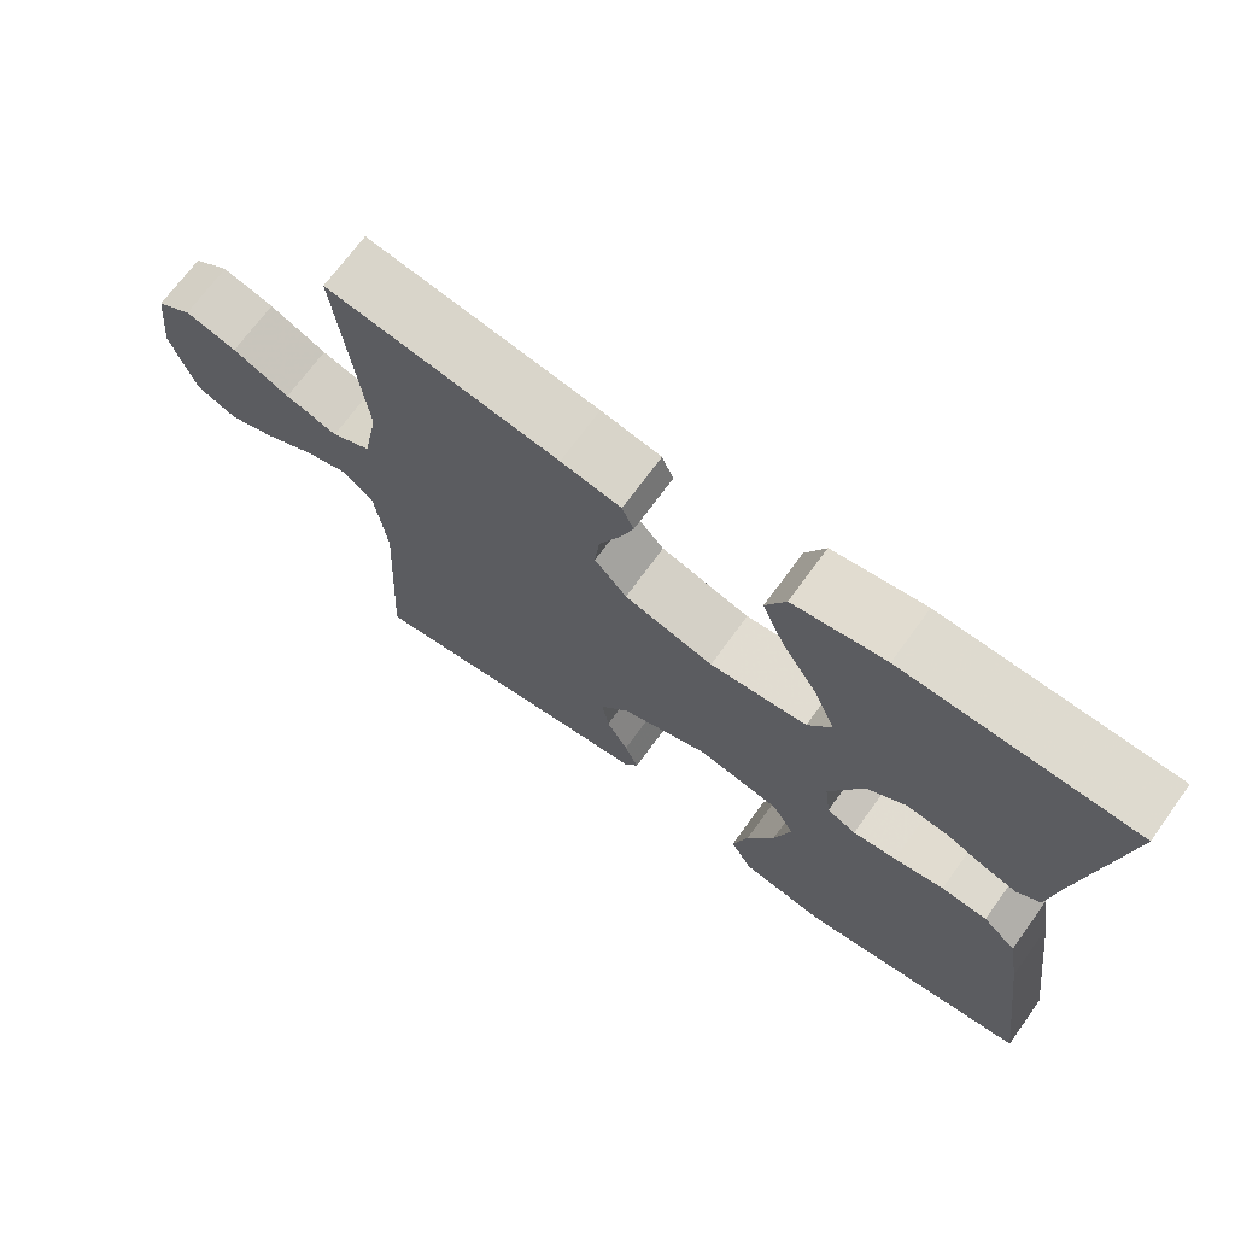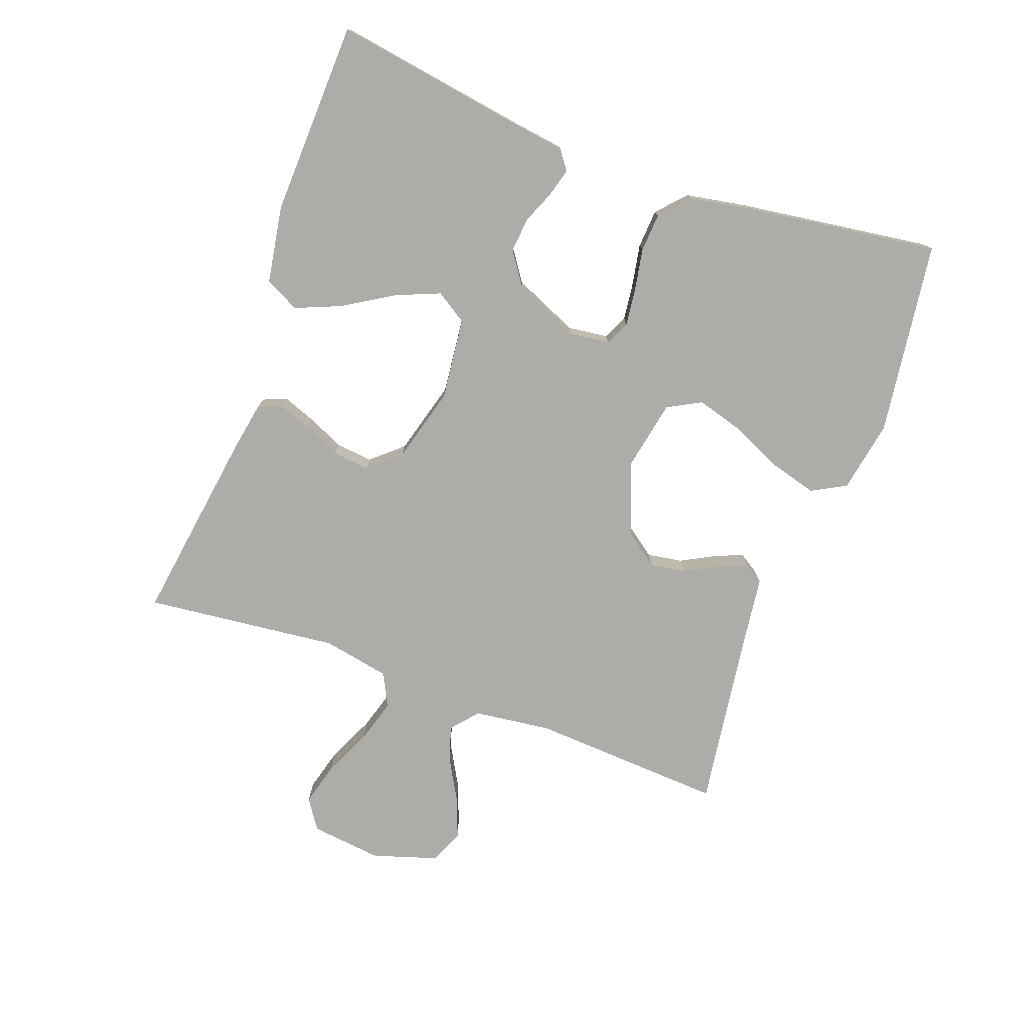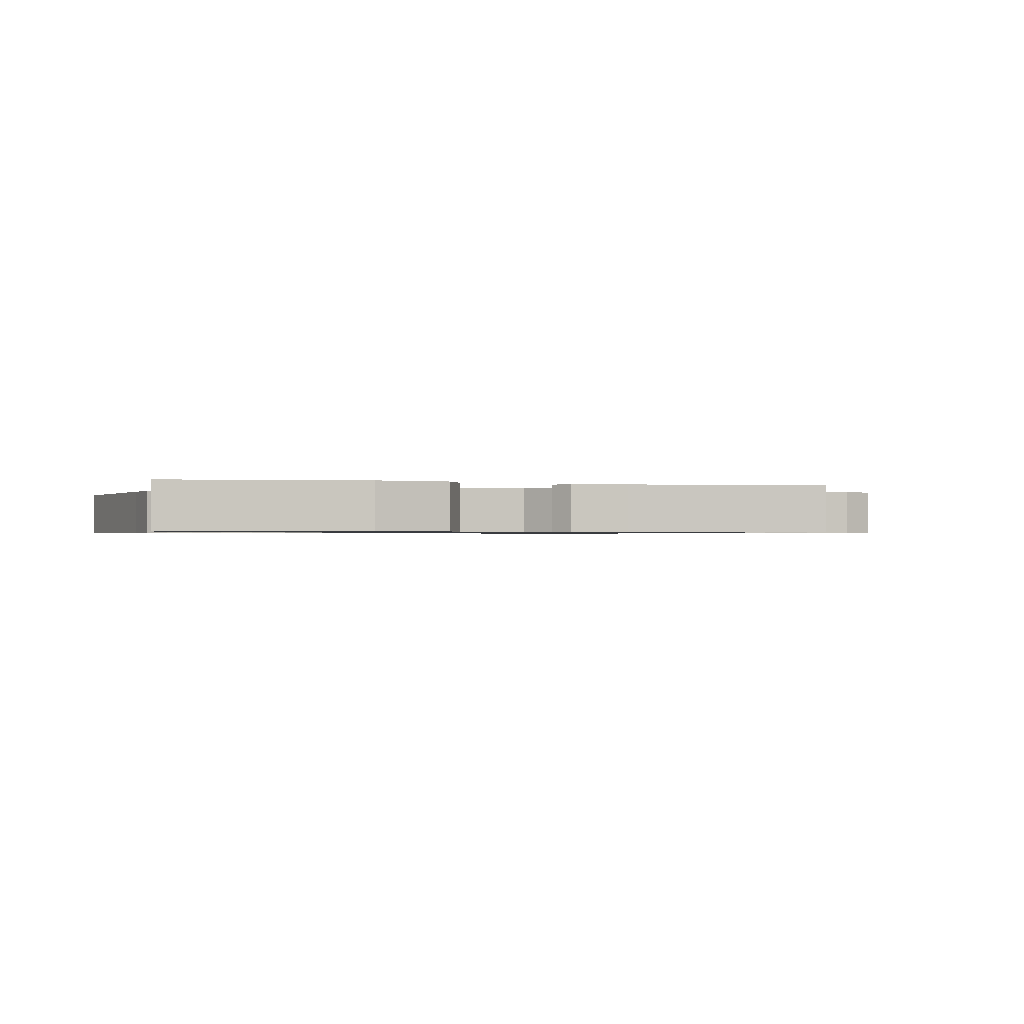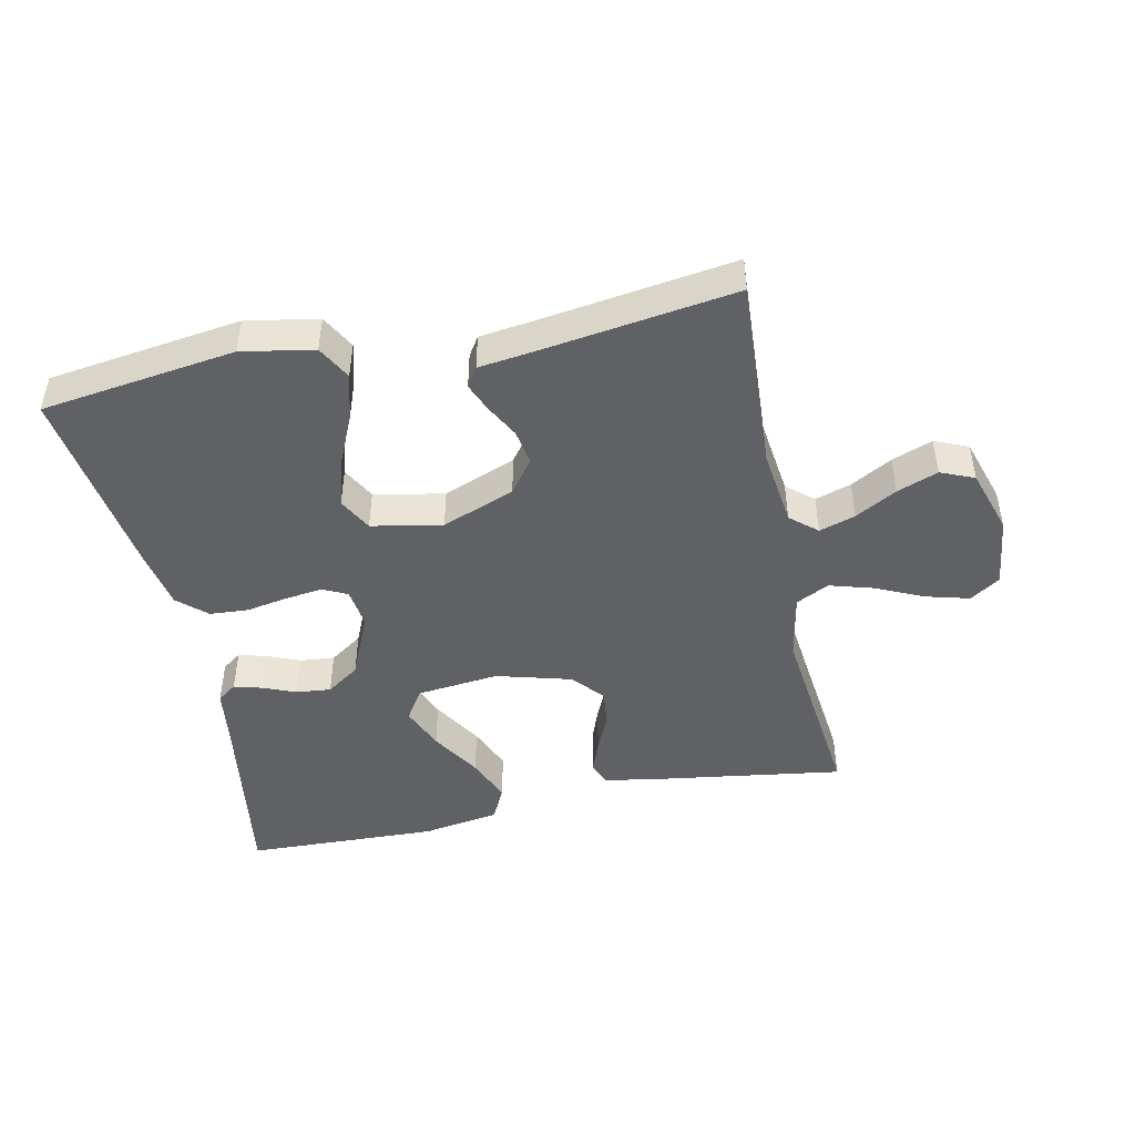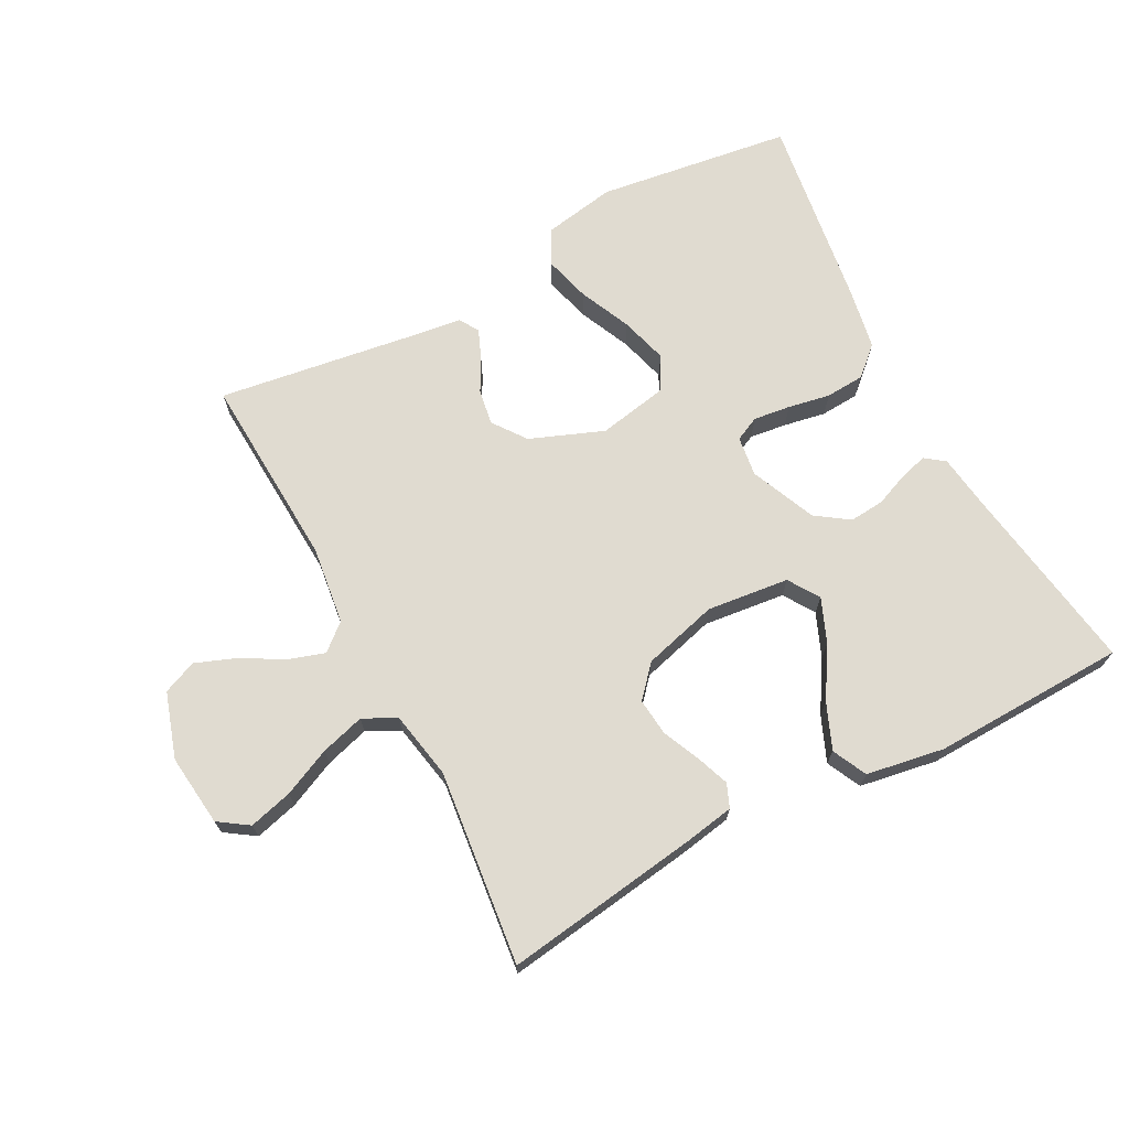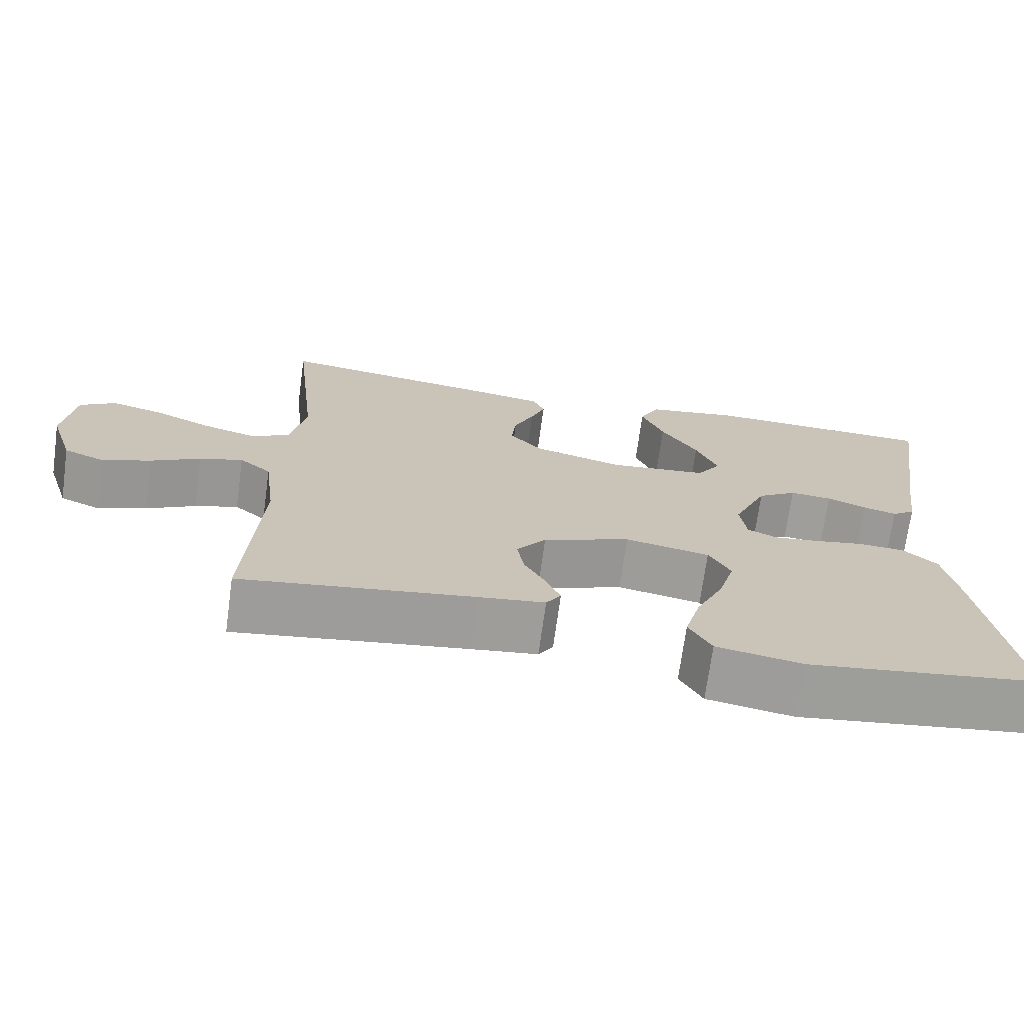
<metadata>
{"format":"obj","ext":"obj","renderer":"f3d","projection":"perspective","resolution":1024,"background":"white","views":[{"elev":70.2,"azim":36.0,"up":"+Z"},{"elev":-76.7,"azim":69.9,"up":"+Y"},{"elev":-0.8,"azim":163.4,"up":"+Y"},{"elev":-46.4,"azim":-168.1,"up":"+Y"},{"elev":69.9,"azim":-27.7,"up":"+Y"},{"elev":-71.0,"azim":-7.8,"up":"+Z"}]}
</metadata>
<code>
v 0.5 0.07 0.5
v 0.453 0.07 0.2
v 0.442 0.07 0.12
v 0.412 0.07 0.098
v 0.369 0.07 0.11
v 0.318 0.07 0.131
v 0.264 0.07 0.136
v 0.213 0.07 0.101
v 0.169 0.07 0
v 0.177 0.07 -0.062
v 0.215 0.07 -0.08
v 0.272 0.07 -0.073
v 0.337 0.07 -0.061
v 0.397 0.07 -0.065
v 0.441 0.07 -0.105
v 0.458 0.07 -0.2
v 0.5 0.07 -0.5
v 0.2 0.07 -0.541
v 0.089 0.07 -0.521
v 0.06 0.07 -0.468
v 0.08 0.07 -0.395
v 0.116 0.07 -0.316
v 0.137 0.07 -0.243
v 0.109 0.07 -0.191
v 0 0.07 -0.17
v -0.113 0.07 -0.214
v -0.151 0.07 -0.265
v -0.142 0.07 -0.32
v -0.114 0.07 -0.372
v -0.096 0.07 -0.416
v -0.115 0.07 -0.446
v -0.2 0.07 -0.457
v -0.5 0.07 -0.5
v -0.483 0.07 -0.2
v -0.498 0.07 -0.08
v -0.539 0.07 -0.045
v -0.595 0.07 -0.063
v -0.659 0.07 -0.099
v -0.722 0.07 -0.123
v -0.774 0.07 -0.101
v -0.806 0.07 0
v -0.793 0.07 0.111
v -0.747 0.07 0.142
v -0.68 0.07 0.124
v -0.606 0.07 0.09
v -0.538 0.07 0.07
v -0.487 0.07 0.096
v -0.467 0.07 0.2
v -0.5 0.07 0.5
v -0.2 0.07 0.456
v -0.122 0.07 0.442
v -0.107 0.07 0.406
v -0.126 0.07 0.355
v -0.152 0.07 0.297
v -0.158 0.07 0.24
v -0.116 0.07 0.192
v 0 0.07 0.16
v 0.127 0.07 0.174
v 0.158 0.07 0.222
v 0.13 0.07 0.29
v 0.083 0.07 0.367
v 0.054 0.07 0.437
v 0.08 0.07 0.49
v 0.2 0.07 0.51
v 0.5 0 0.5
v 0.453 0 0.2
v 0.442 0 0.12
v 0.412 0 0.098
v 0.369 0 0.11
v 0.318 0 0.131
v 0.264 0 0.136
v 0.213 0 0.101
v 0.169 0 0
v 0.177 0 -0.062
v 0.215 0 -0.08
v 0.272 0 -0.073
v 0.337 0 -0.061
v 0.397 0 -0.065
v 0.441 0 -0.105
v 0.458 0 -0.2
v 0.5 0 -0.5
v 0.2 0 -0.541
v 0.089 0 -0.521
v 0.06 0 -0.468
v 0.08 0 -0.395
v 0.116 0 -0.316
v 0.137 0 -0.243
v 0.109 0 -0.191
v 0 0 -0.17
v -0.113 0 -0.214
v -0.151 0 -0.265
v -0.142 0 -0.32
v -0.114 0 -0.372
v -0.096 0 -0.416
v -0.115 0 -0.446
v -0.2 0 -0.457
v -0.5 0 -0.5
v -0.483 0 -0.2
v -0.498 0 -0.08
v -0.539 0 -0.045
v -0.595 0 -0.063
v -0.659 0 -0.099
v -0.722 0 -0.123
v -0.774 0 -0.101
v -0.806 0 0
v -0.793 0 0.111
v -0.747 0 0.142
v -0.68 0 0.124
v -0.606 0 0.09
v -0.538 0 0.07
v -0.487 0 0.096
v -0.467 0 0.2
v -0.5 0 0.5
v -0.2 0 0.456
v -0.122 0 0.442
v -0.107 0 0.406
v -0.126 0 0.355
v -0.152 0 0.297
v -0.158 0 0.24
v -0.116 0 0.192
v 0 0 0.16
v 0.127 0 0.174
v 0.158 0 0.222
v 0.13 0 0.29
v 0.083 0 0.367
v 0.054 0 0.437
v 0.08 0 0.49
v 0.2 0 0.51
f 64 1 2
f 63 64 2
f 62 63 2
f 61 62 2
f 60 61 2
f 4 5 6
f 3 4 6
f 2 3 6
f 60 2 6
f 59 60 6
f 58 59 6 7
f 57 58 7 8
f 56 57 8 9
f 52 53 54
f 51 52 54
f 50 51 54
f 49 50 54
f 48 49 54
f 47 48 54 55
f 46 47 55 56
f 43 44 45
f 42 43 45
f 41 42 45
f 40 41 45
f 39 40 45
f 38 39 45
f 37 38 45
f 36 37 45 46
f 56 9 10
f 46 56 10
f 36 46 10
f 35 36 10
f 32 33 34
f 32 34 35
f 31 32 35
f 30 31 35
f 29 30 35
f 28 29 35
f 20 21 22
f 19 20 22
f 18 19 22
f 17 18 22
f 16 17 22
f 15 16 22
f 14 15 22
f 13 14 22
f 12 13 22
f 11 12 22 23
f 10 11 23 24
f 27 28 35
f 26 27 35
f 25 26 35 10
f 10 24 25
f 66 65 128
f 66 128 127
f 66 127 126
f 66 126 125
f 66 125 124
f 70 69 68
f 70 68 67
f 70 67 66
f 70 66 124
f 70 124 123
f 71 70 123 122
f 72 71 122 121
f 73 72 121 120
f 118 117 116
f 118 116 115
f 118 115 114
f 118 114 113
f 118 113 112
f 119 118 112 111
f 120 119 111 110
f 109 108 107
f 109 107 106
f 109 106 105
f 109 105 104
f 109 104 103
f 109 103 102
f 109 102 101
f 110 109 101 100
f 74 73 120
f 74 120 110
f 74 110 100
f 74 100 99
f 98 97 96
f 99 98 96
f 99 96 95
f 99 95 94
f 99 94 93
f 99 93 92
f 86 85 84
f 86 84 83
f 86 83 82
f 86 82 81
f 86 81 80
f 86 80 79
f 86 79 78
f 86 78 77
f 86 77 76
f 87 86 76 75
f 88 87 75 74
f 99 92 91
f 99 91 90
f 74 99 90 89
f 89 88 74
f 1 65 66 2
f 2 66 67 3
f 3 67 68 4
f 4 68 69 5
f 5 69 70 6
f 6 70 71 7
f 7 71 72 8
f 8 72 73 9
f 9 73 74 10
f 10 74 75 11
f 11 75 76 12
f 12 76 77 13
f 13 77 78 14
f 14 78 79 15
f 15 79 80 16
f 16 80 81 17
f 17 81 82 18
f 18 82 83 19
f 19 83 84 20
f 20 84 85 21
f 21 85 86 22
f 22 86 87 23
f 23 87 88 24
f 24 88 89 25
f 25 89 90 26
f 26 90 91 27
f 27 91 92 28
f 28 92 93 29
f 29 93 94 30
f 30 94 95 31
f 31 95 96 32
f 32 96 97 33
f 33 97 98 34
f 34 98 99 35
f 35 99 100 36
f 36 100 101 37
f 37 101 102 38
f 38 102 103 39
f 39 103 104 40
f 40 104 105 41
f 41 105 106 42
f 42 106 107 43
f 43 107 108 44
f 44 108 109 45
f 45 109 110 46
f 46 110 111 47
f 47 111 112 48
f 48 112 113 49
f 49 113 114 50
f 50 114 115 51
f 51 115 116 52
f 52 116 117 53
f 53 117 118 54
f 54 118 119 55
f 55 119 120 56
f 56 120 121 57
f 57 121 122 58
f 58 122 123 59
f 59 123 124 60
f 60 124 125 61
f 61 125 126 62
f 62 126 127 63
f 63 127 128 64
f 64 128 65 1

</code>
